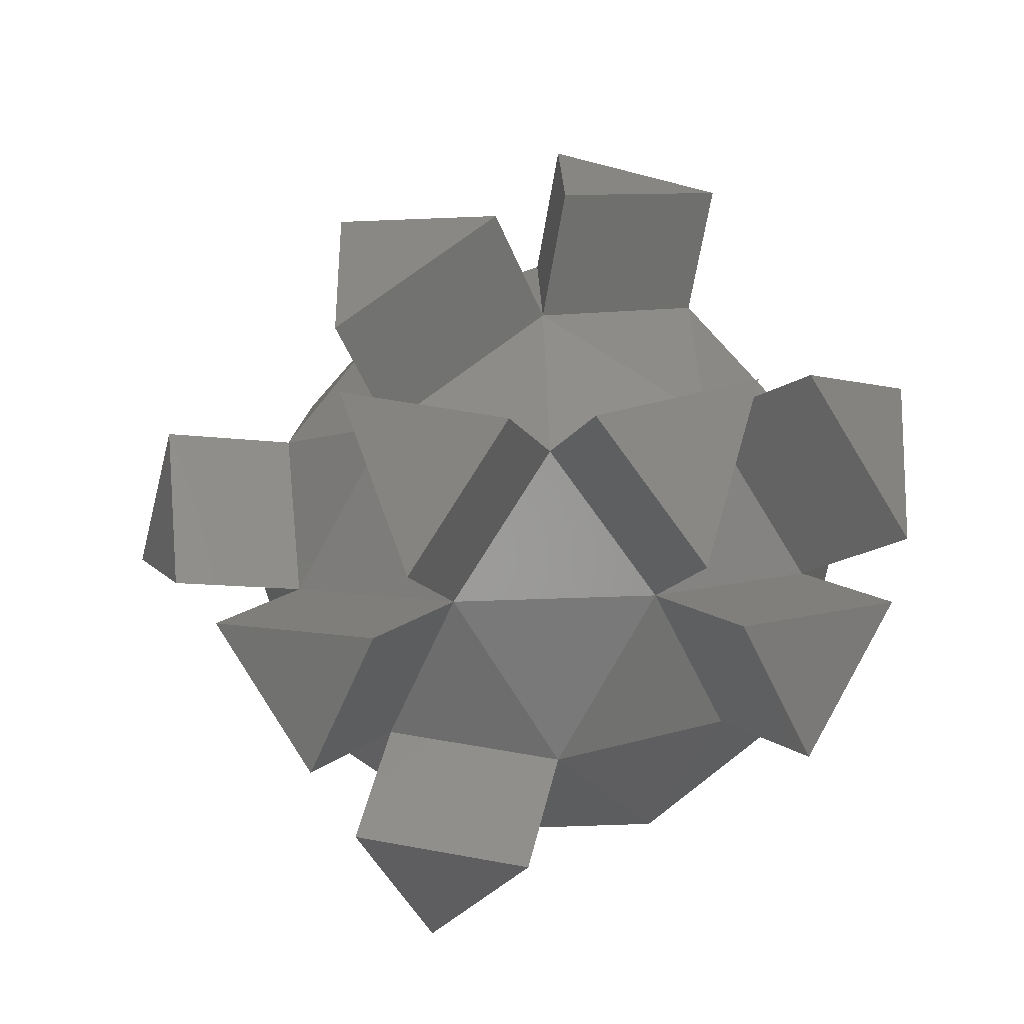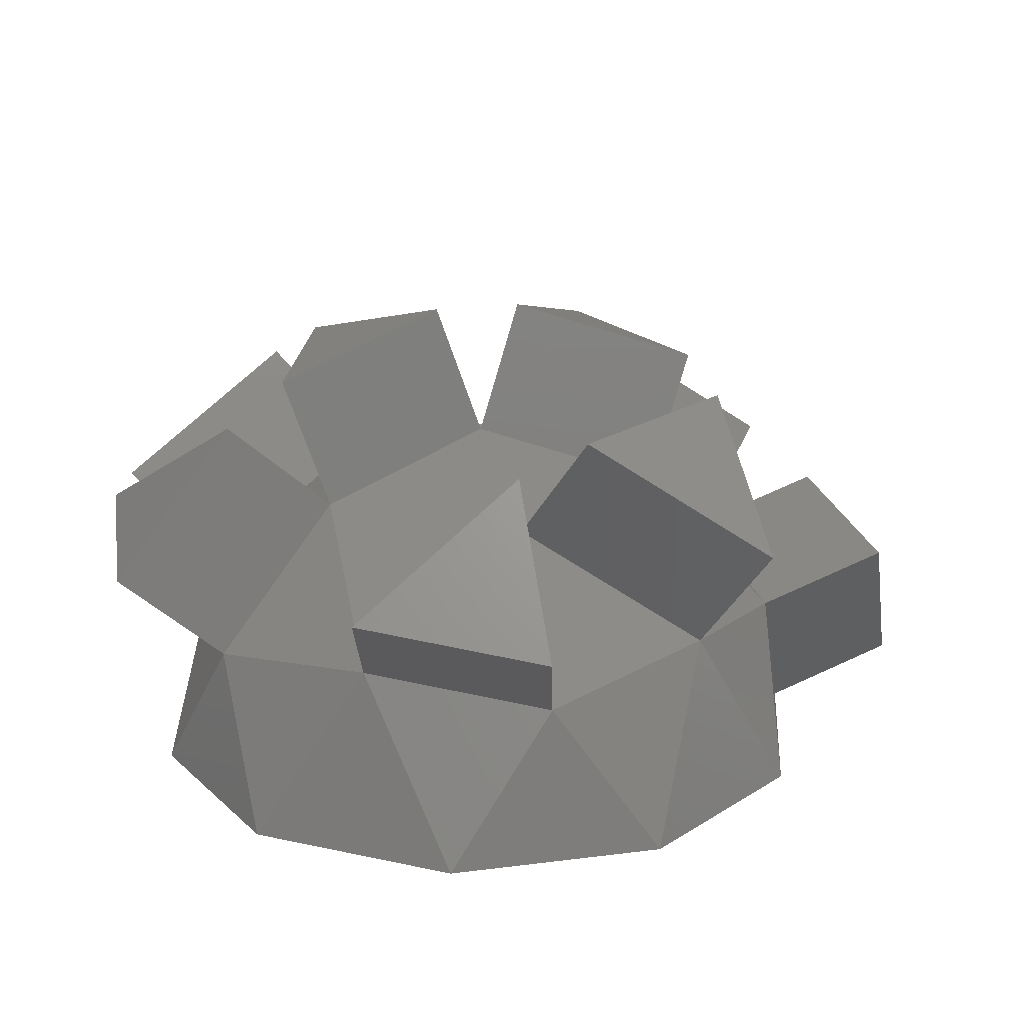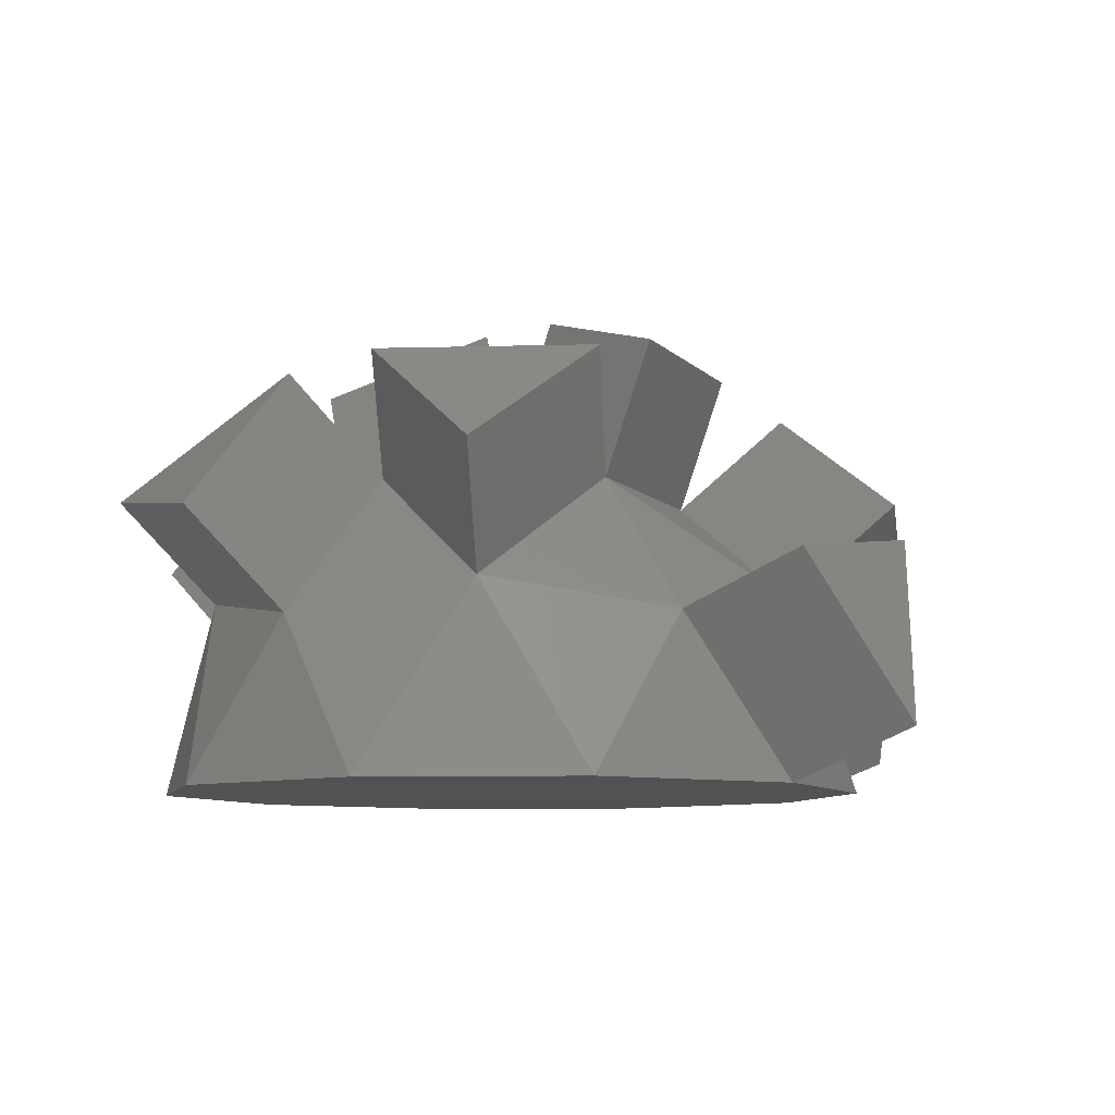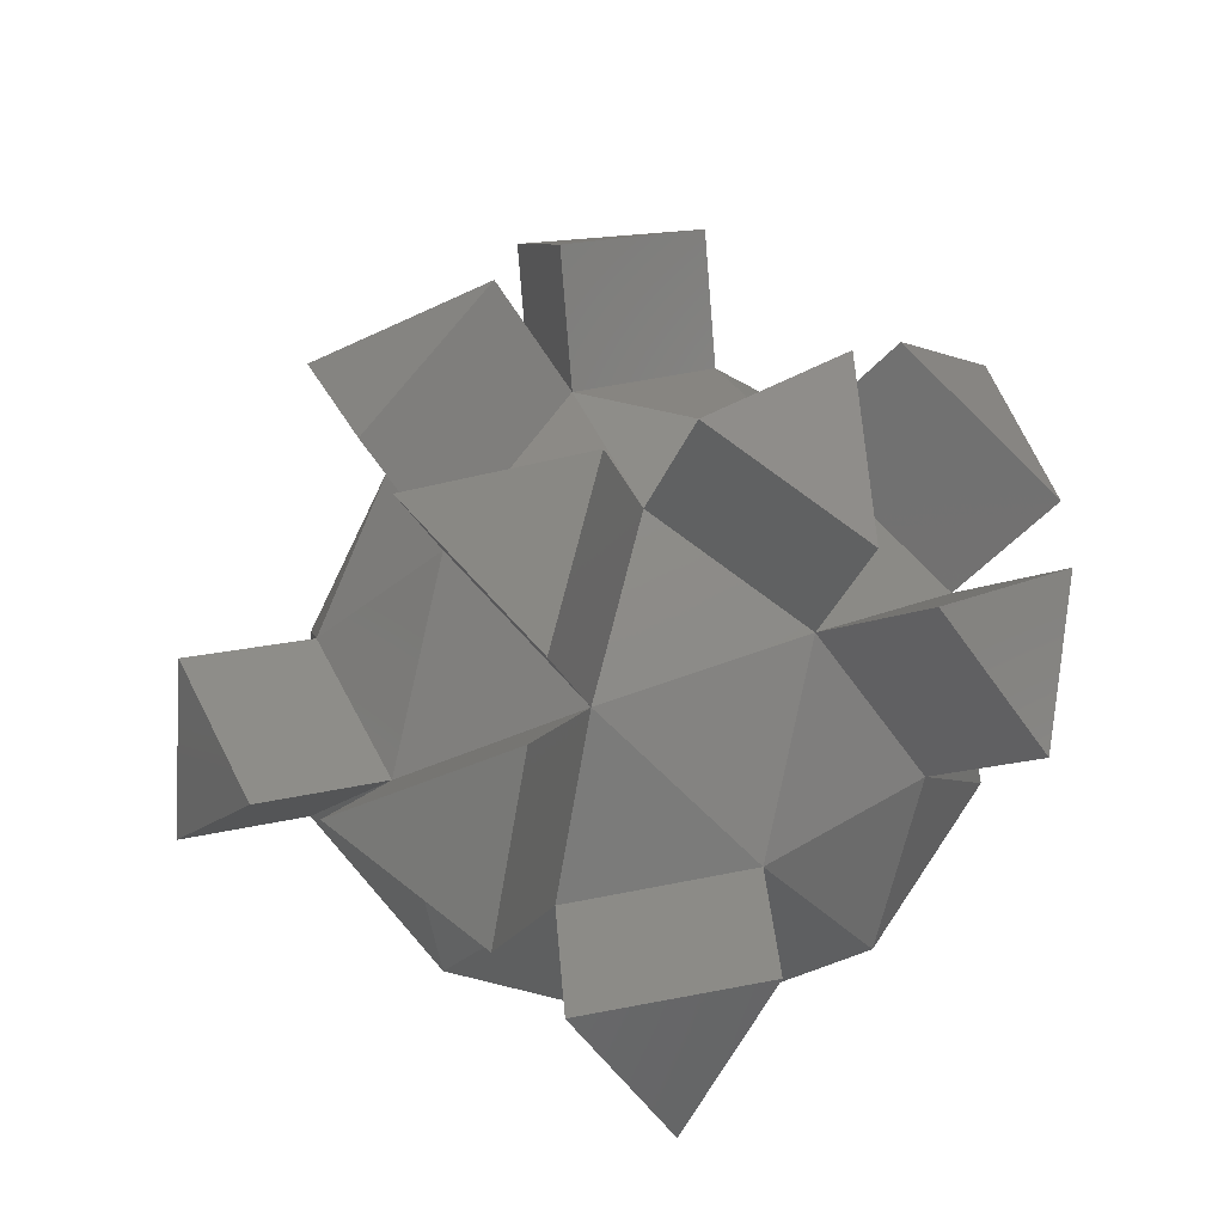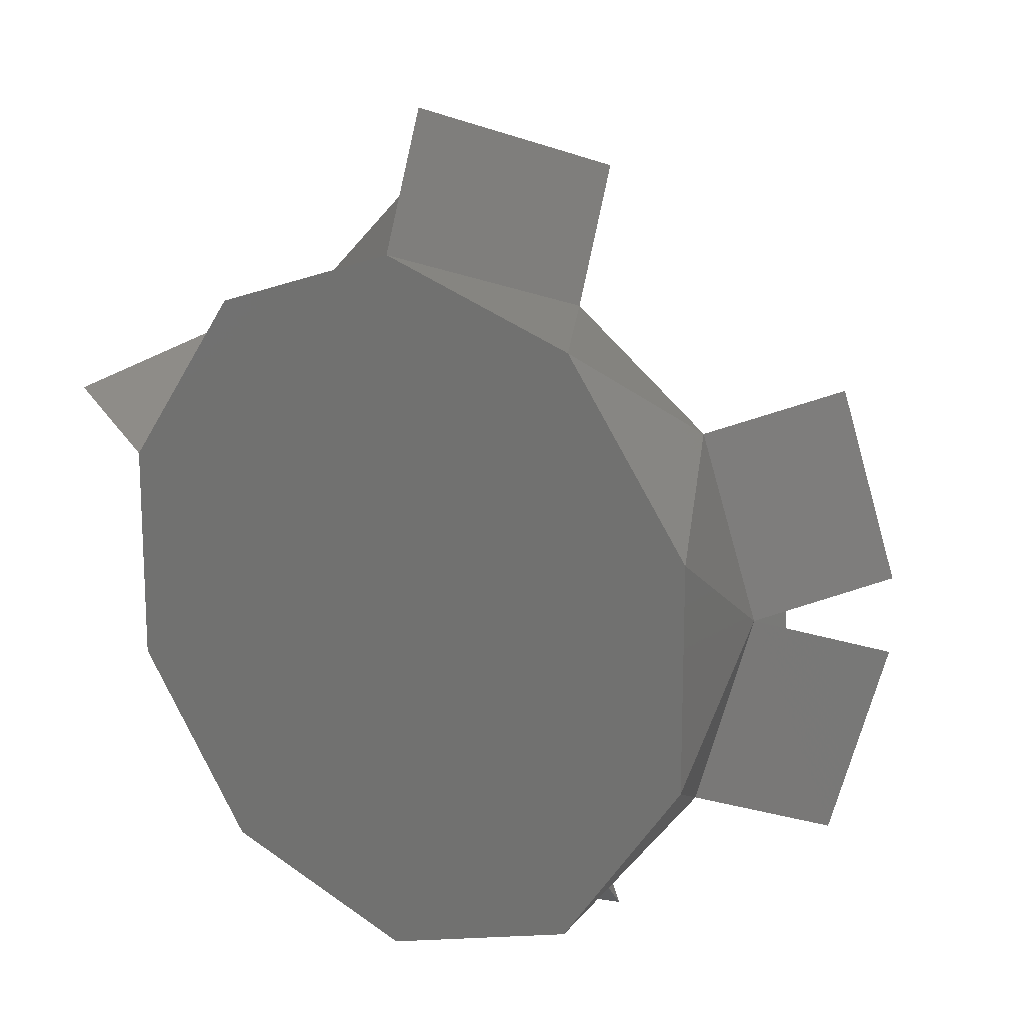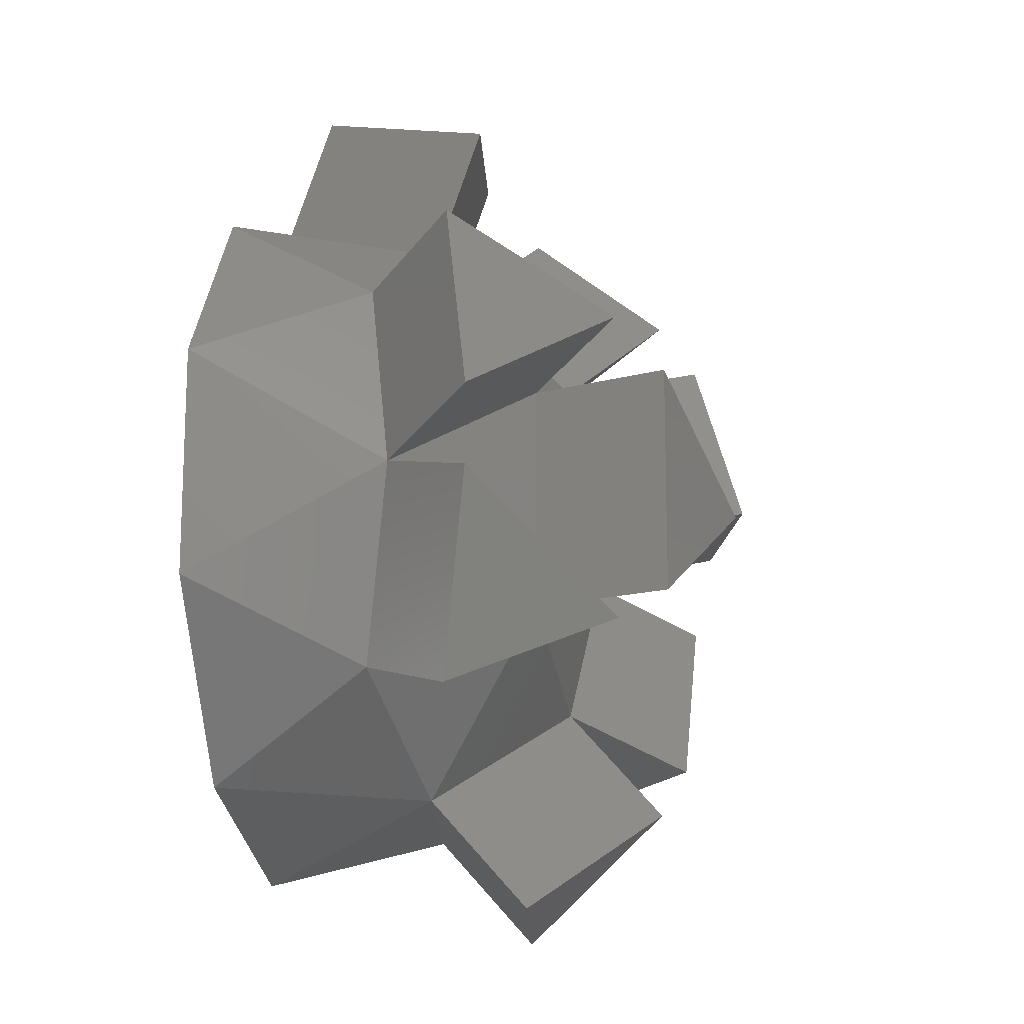
<metadata>
{"format":"stl","ext":"stl","renderer":"f3d","projection":"perspective","resolution":1024,"background":"white","views":[{"elev":70.1,"azim":-163.9,"up":"+Z"},{"elev":19.8,"azim":4.4,"up":"+Z"},{"elev":-8.2,"azim":58.4,"up":"+Z"},{"elev":57.4,"azim":176.8,"up":"+Z"},{"elev":16.1,"azim":-144.0,"up":"+Y"},{"elev":-15.9,"azim":-79.7,"up":"+Y"}]}
</metadata>
<code>
# stl→obj: 54 verts, 104 faces
v 0.268 0.1947 3.444
v 1.582 0.1947 3.07
v 0.6742 1.445 3.07
v 0 0 2.5
v 0.4061 1.25 2.127
v -1.063 0.7725 2.127
v -0.3313 -1.712e-08 3.444
v -1.395 0.7725 3.07
v -1.395 -0.7725 3.07
v -1.063 -0.7725 2.127
v 0.4061 -1.25 2.127
v 1.314 0 2.127
v 1.72 1.25 1.314
v -0.6572 2.023 1.314
v -2.127 -2.666e-07 1.314
v -0.6572 -2.023 1.314
v 2.212 -1.607 2.109
v 1.805 -0.3568 2.921
v 0.8973 -1.607 2.921
v 1.72 -1.25 1.314
v 2.236 0 1.118
v 0.8151 1.878 2.788
v 2.129 1.878 1.976
v 1.1 2.755 1.78
v 0.691 2.127 1.118
v -1.809 1.314 1.118
v -1.764 1.041 2.788
v -2.509 1.582 1.78
v -2.827 0.268 1.976
v -1.764 -1.041 2.788
v -2.827 -0.268 1.976
v -2.509 -1.582 1.78
v -1.809 -1.314 1.118
v 0.4447 -1.999 2.788
v -0.6186 -2.771 1.976
v 0.7295 -2.875 1.78
v 0.691 -2.127 1.118
v 3.267 1.088 0.3304
v 2.61 1.565 1.645
v 3.126 0.3151 1.448
v 1.469 2.023 0
v -0.02474 3.444 0.3304
v -0.6819 2.966 1.645
v 0.6662 3.07 1.448
v -1.469 2.023 0
v -2.378 0.7725 0
v -2.378 -0.7725 0
v -1.469 -2.023 0
v 1.222e-06 -2.5 0
v 1.469 -2.023 0
v 2.378 -0.7725 0
v 2.378 0.7725 0
v -1.093e-07 2.5 0
v 0 0 0
f 1 2 3
f 4 5 6
f 7 8 9
f 4 10 11
f 4 11 12
f 13 5 12
f 14 6 5
f 15 10 6
f 16 11 10
f 17 18 19
f 12 20 21
f 12 21 13
f 22 23 24
f 5 25 14
f 6 14 26
f 27 28 29
f 30 31 32
f 10 33 16
f 34 35 36
f 11 37 20
f 38 39 40
f 41 25 13
f 42 43 44
f 45 26 14
f 46 15 26
f 47 33 15
f 48 16 33
f 49 37 16
f 50 20 37
f 51 21 20
f 21 51 52
f 13 52 41
f 25 41 53
f 14 53 45
f 26 45 46
f 15 46 47
f 33 47 48
f 16 48 49
f 37 49 50
f 20 50 51
f 52 51 54
f 41 52 54
f 53 41 54
f 45 53 54
f 46 45 54
f 47 46 54
f 48 47 54
f 49 48 54
f 50 49 54
f 51 50 54
f 4 12 2
f 2 1 4
f 12 5 3
f 3 2 12
f 5 4 1
f 1 3 5
f 4 6 8
f 8 7 4
f 6 10 9
f 9 8 6
f 10 4 7
f 7 9 10
f 12 11 19
f 19 18 12
f 11 20 17
f 17 19 11
f 20 12 18
f 18 17 20
f 5 13 23
f 23 22 5
f 13 25 24
f 24 23 13
f 25 5 22
f 22 24 25
f 15 6 27
f 27 29 15
f 6 26 28
f 28 27 6
f 26 15 29
f 29 28 26
f 10 15 31
f 31 30 10
f 15 33 32
f 32 31 15
f 33 10 30
f 30 32 33
f 11 16 35
f 35 34 11
f 16 37 36
f 36 35 16
f 37 11 34
f 34 36 37
f 13 21 40
f 40 39 13
f 21 52 38
f 38 40 21
f 52 13 39
f 39 38 52
f 14 25 44
f 44 43 14
f 25 53 42
f 42 44 25
f 53 14 43
f 43 42 53

</code>
